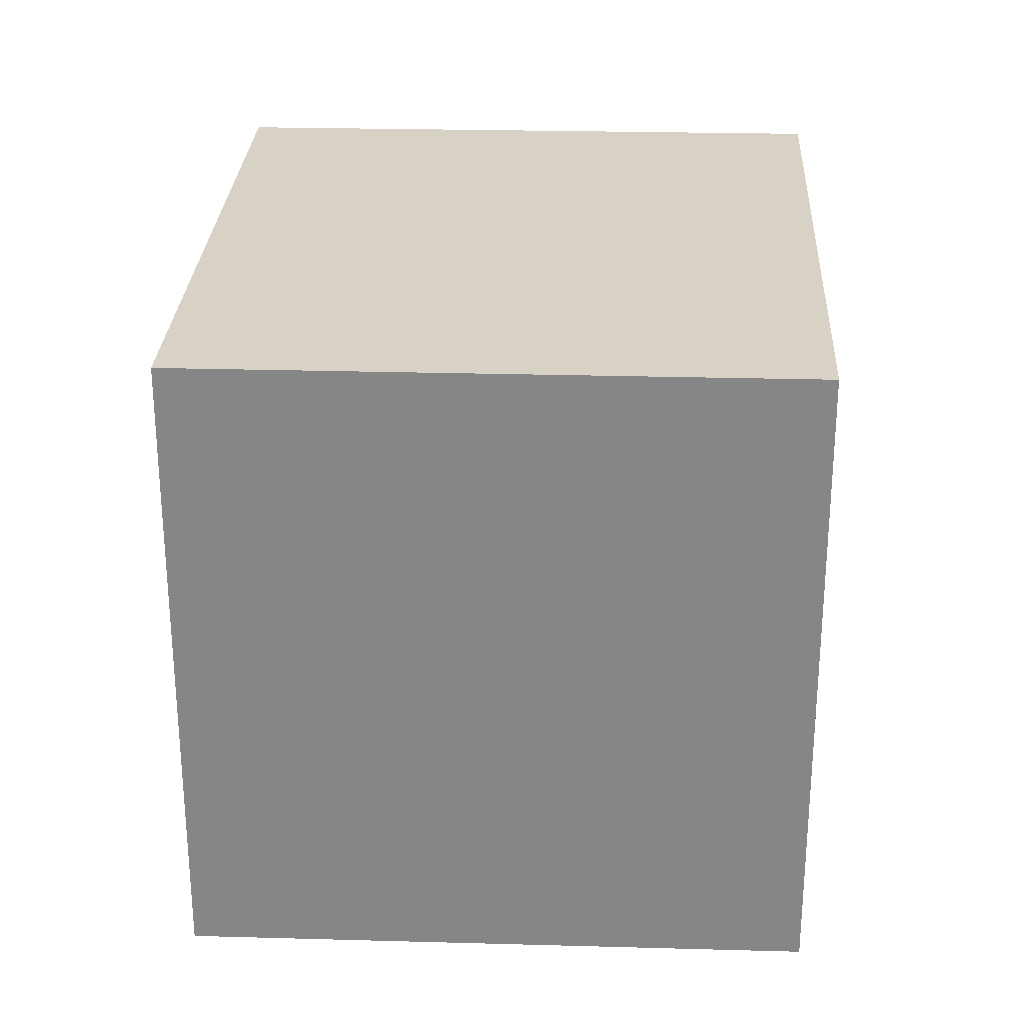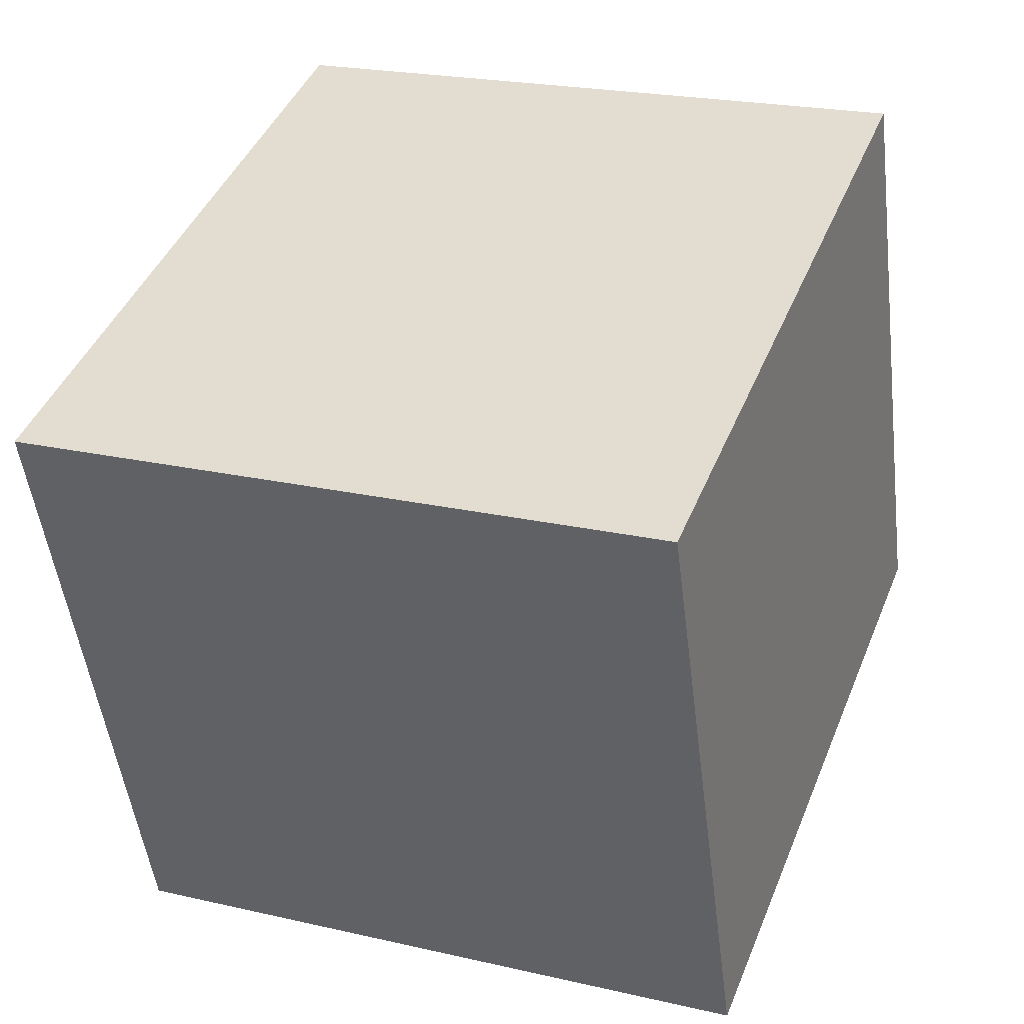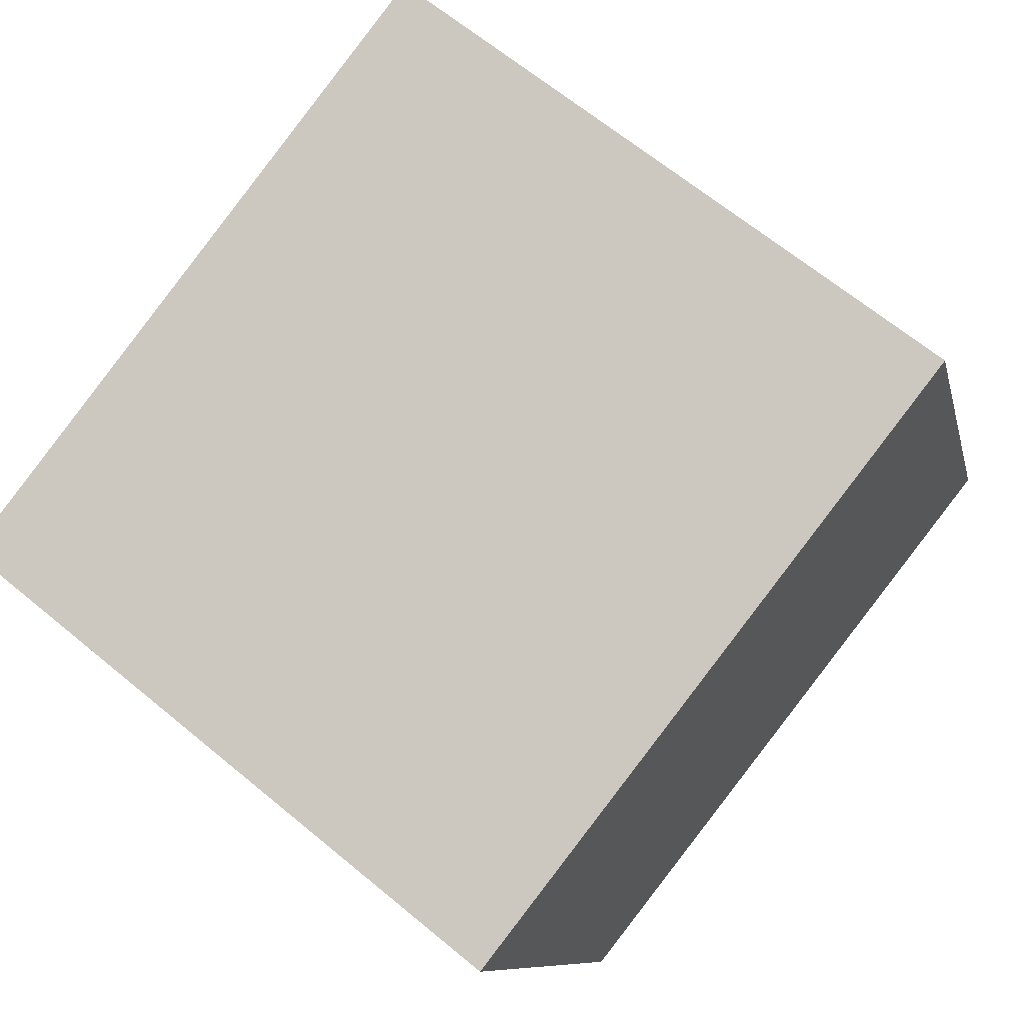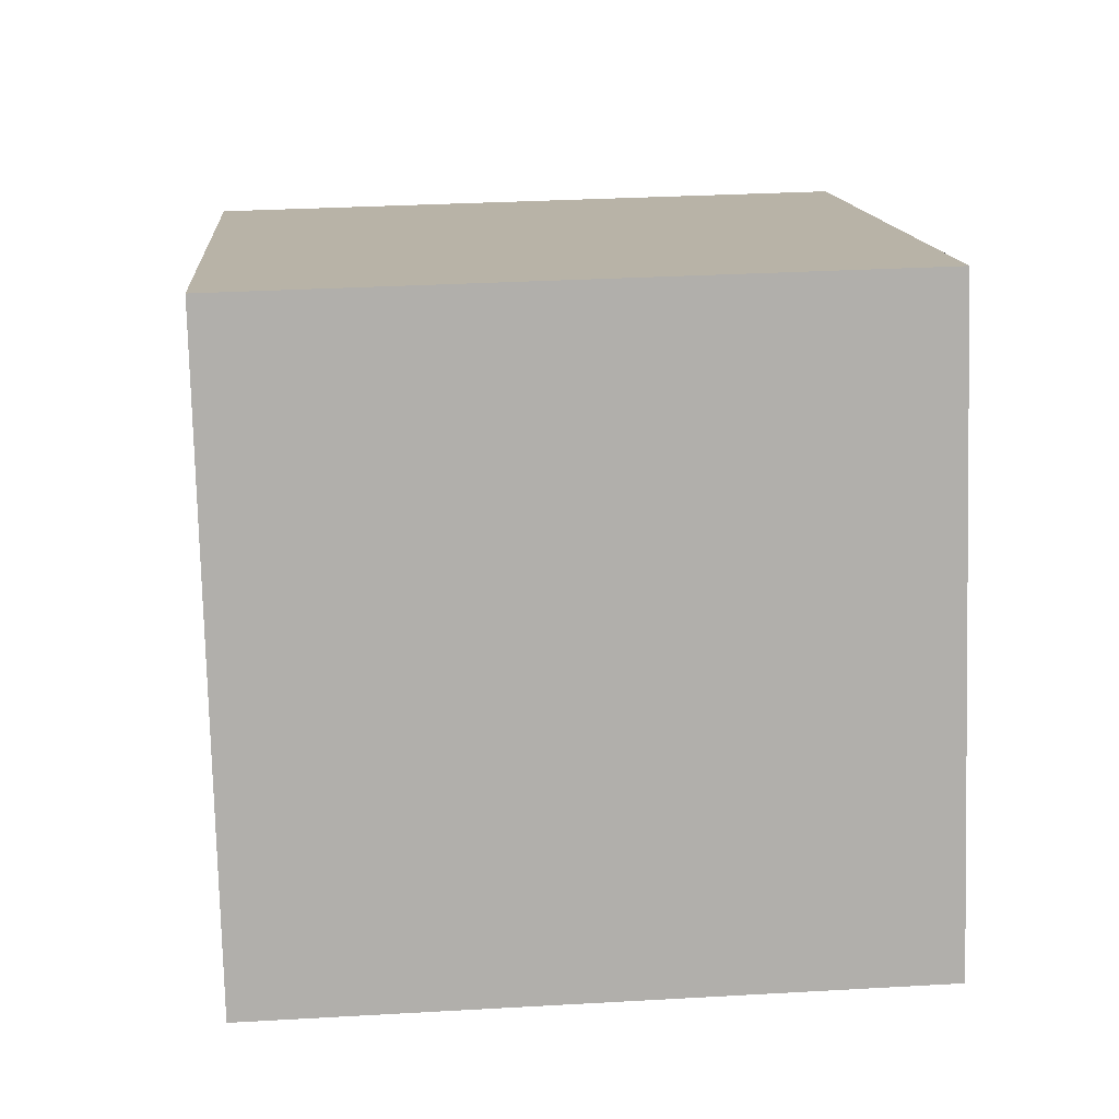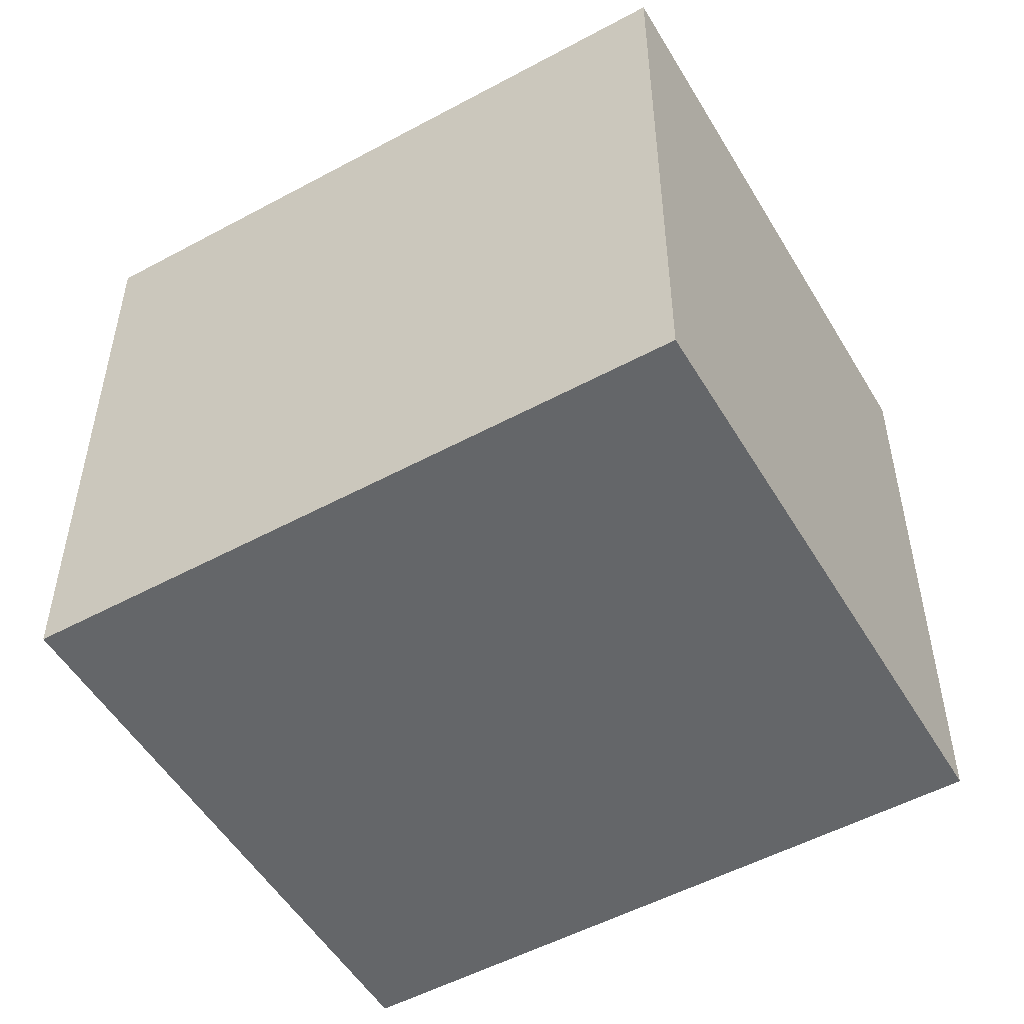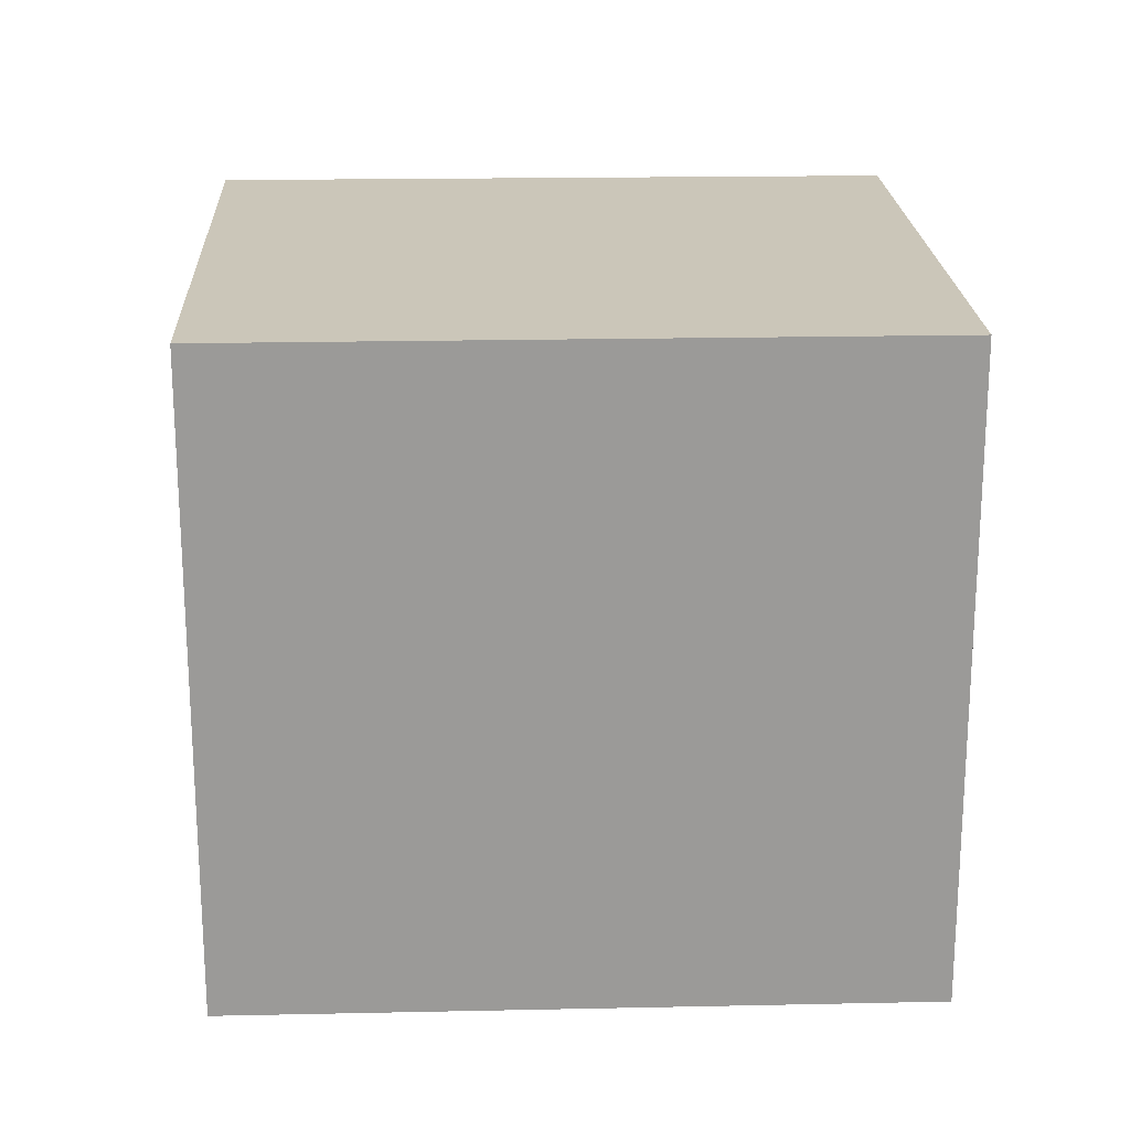
<metadata>
{"format":"obj","ext":"obj","renderer":"f3d","projection":"perspective","resolution":1024,"background":"white","views":[{"elev":27.5,"azim":111.5,"up":"+Y"},{"elev":22.1,"azim":111.9,"up":"+Z"},{"elev":65.6,"azim":129.8,"up":"+Z"},{"elev":31.7,"azim":-94.6,"up":"+Z"},{"elev":-51.7,"azim":49.1,"up":"+Y"},{"elev":20.8,"azim":16.6,"up":"+Y"}]}
</metadata>
<code>
v  0.624 1.932 1.781
v  1.975 1.932 -0.659
v  0 1.932 1.183e-16
v  2.588 1.932 1.113
v  1.975 4.035e-17 -0.659
v  0 0 0
v  0.624 -1.091e-16 1.781
v  2.588 -6.815e-17 1.113
g defaultobject
f 1 2 3
f 2 1 4
f 5 3 2
f 3 5 6
f 6 1 3
f 1 6 7
f 7 4 1
f 4 7 8
f 8 2 4
f 2 8 5
f 5 7 6
f 7 5 8

</code>
